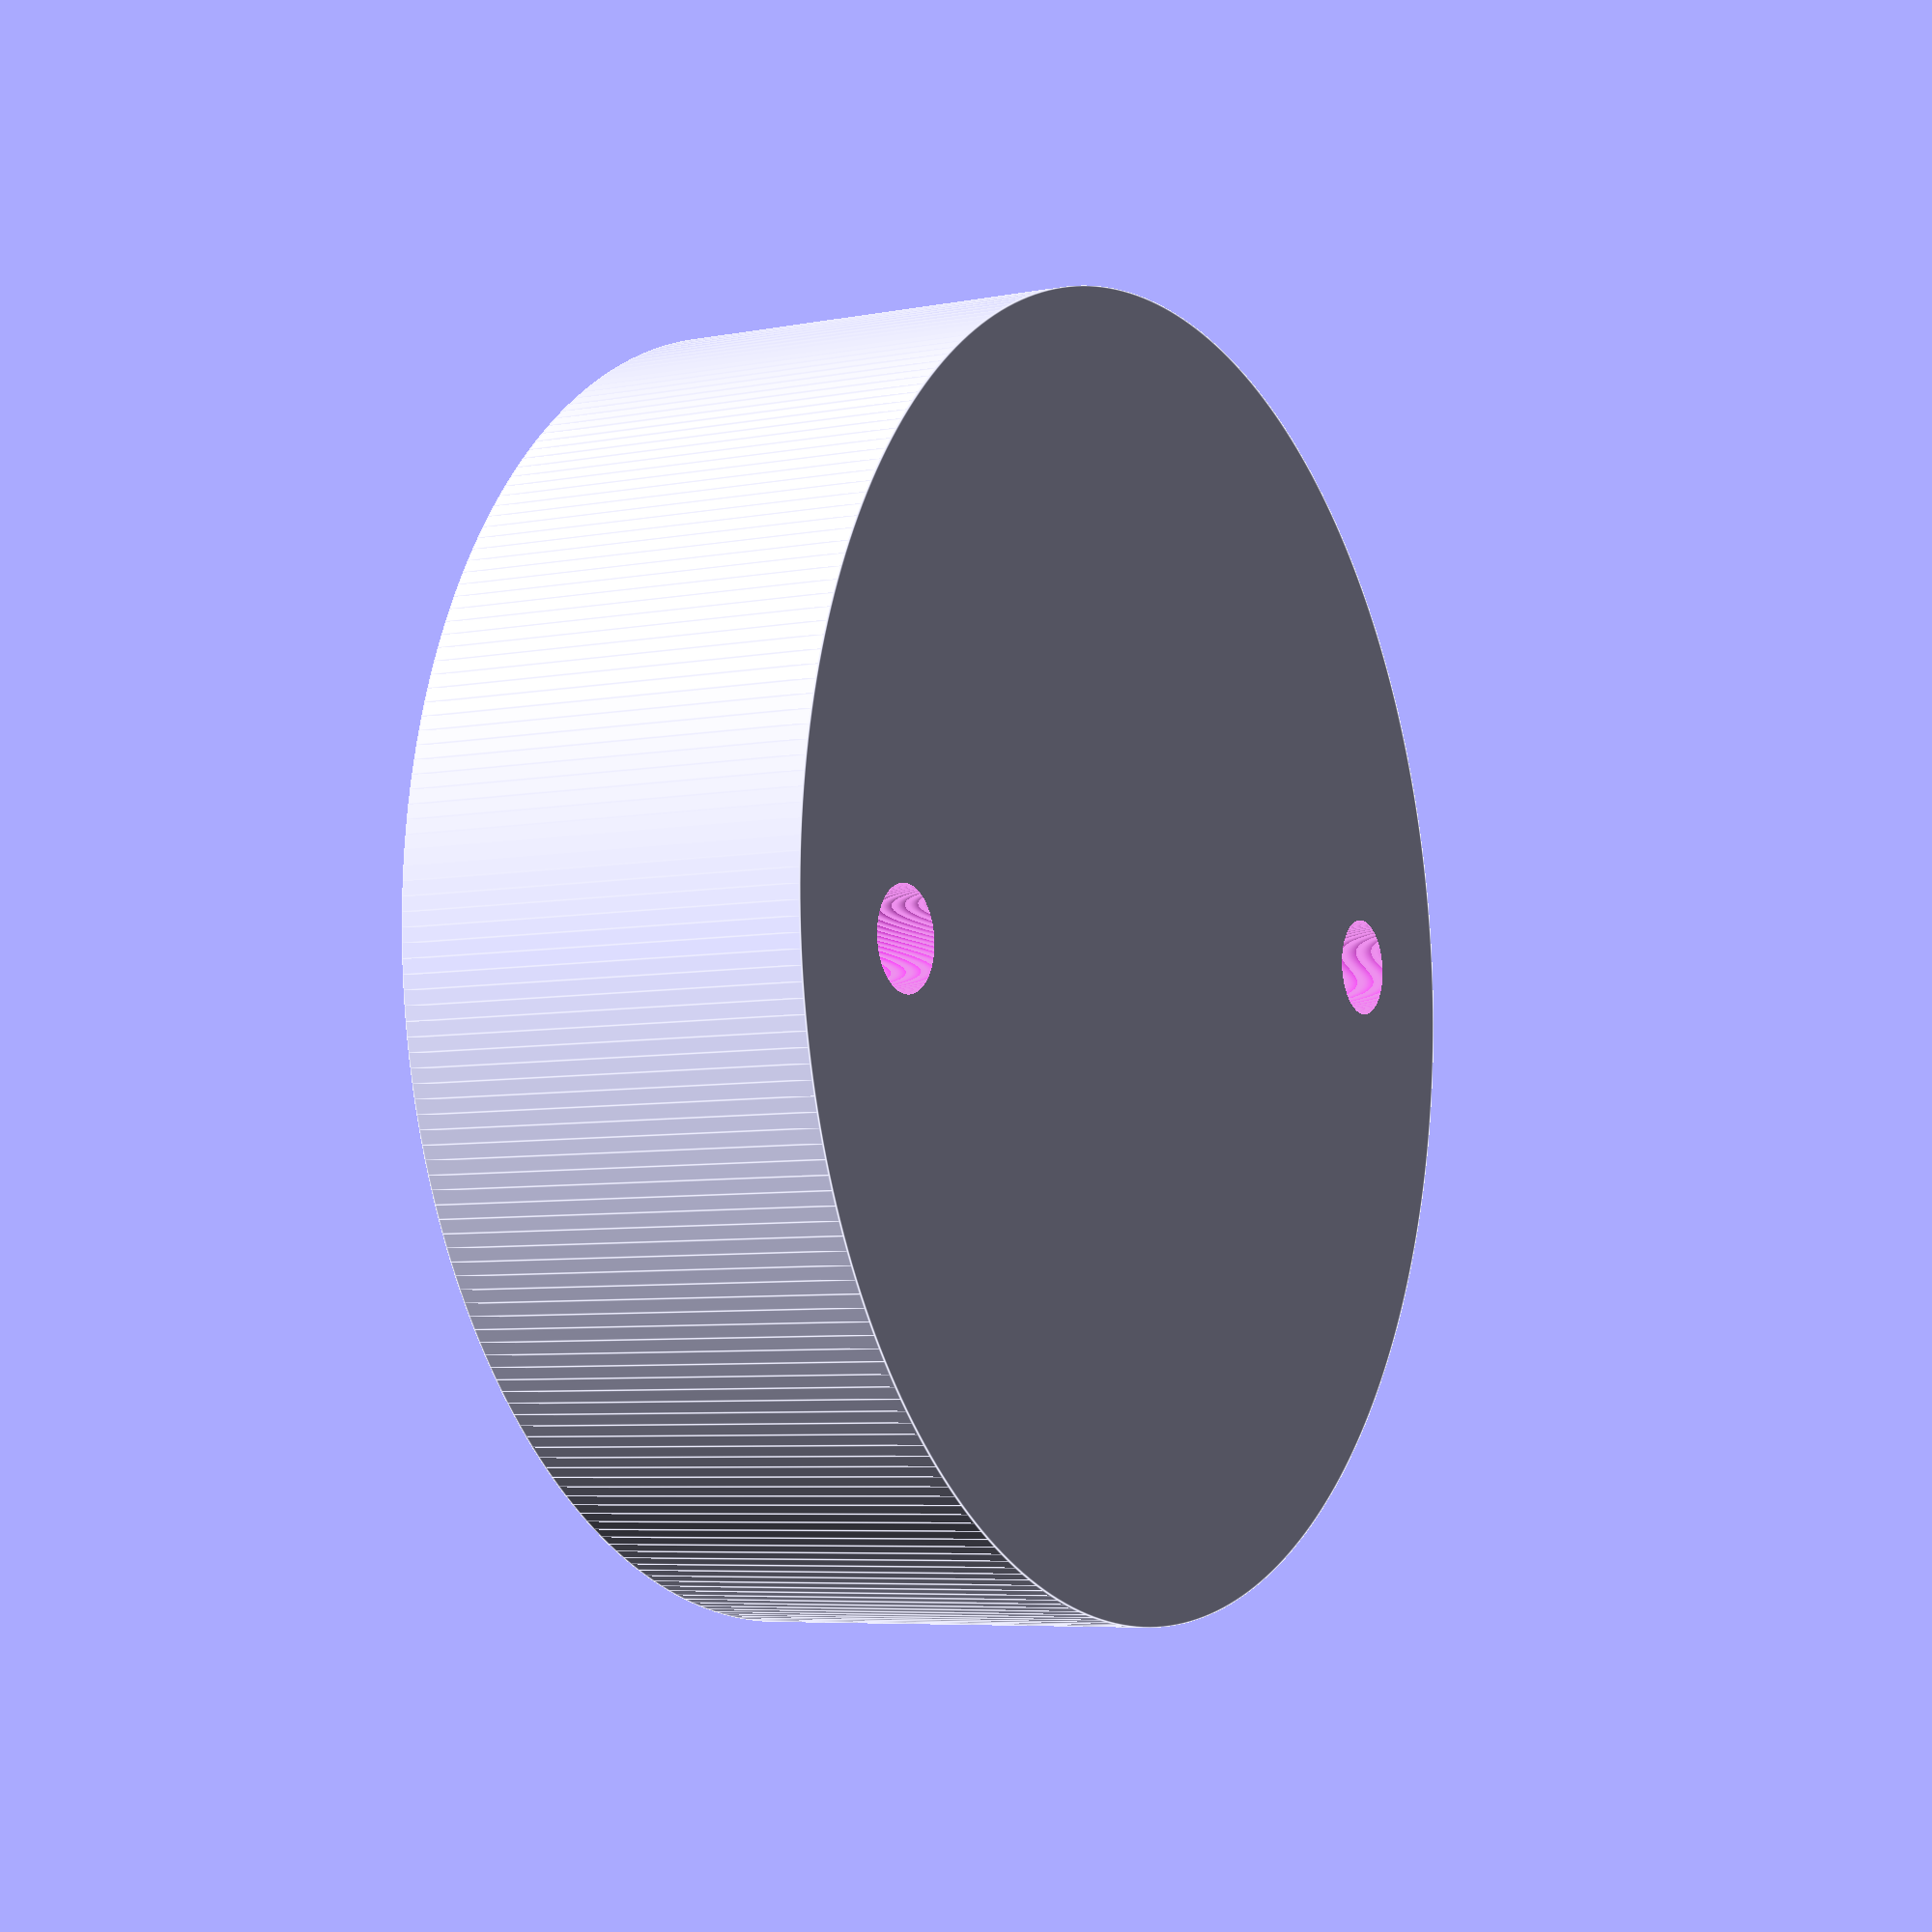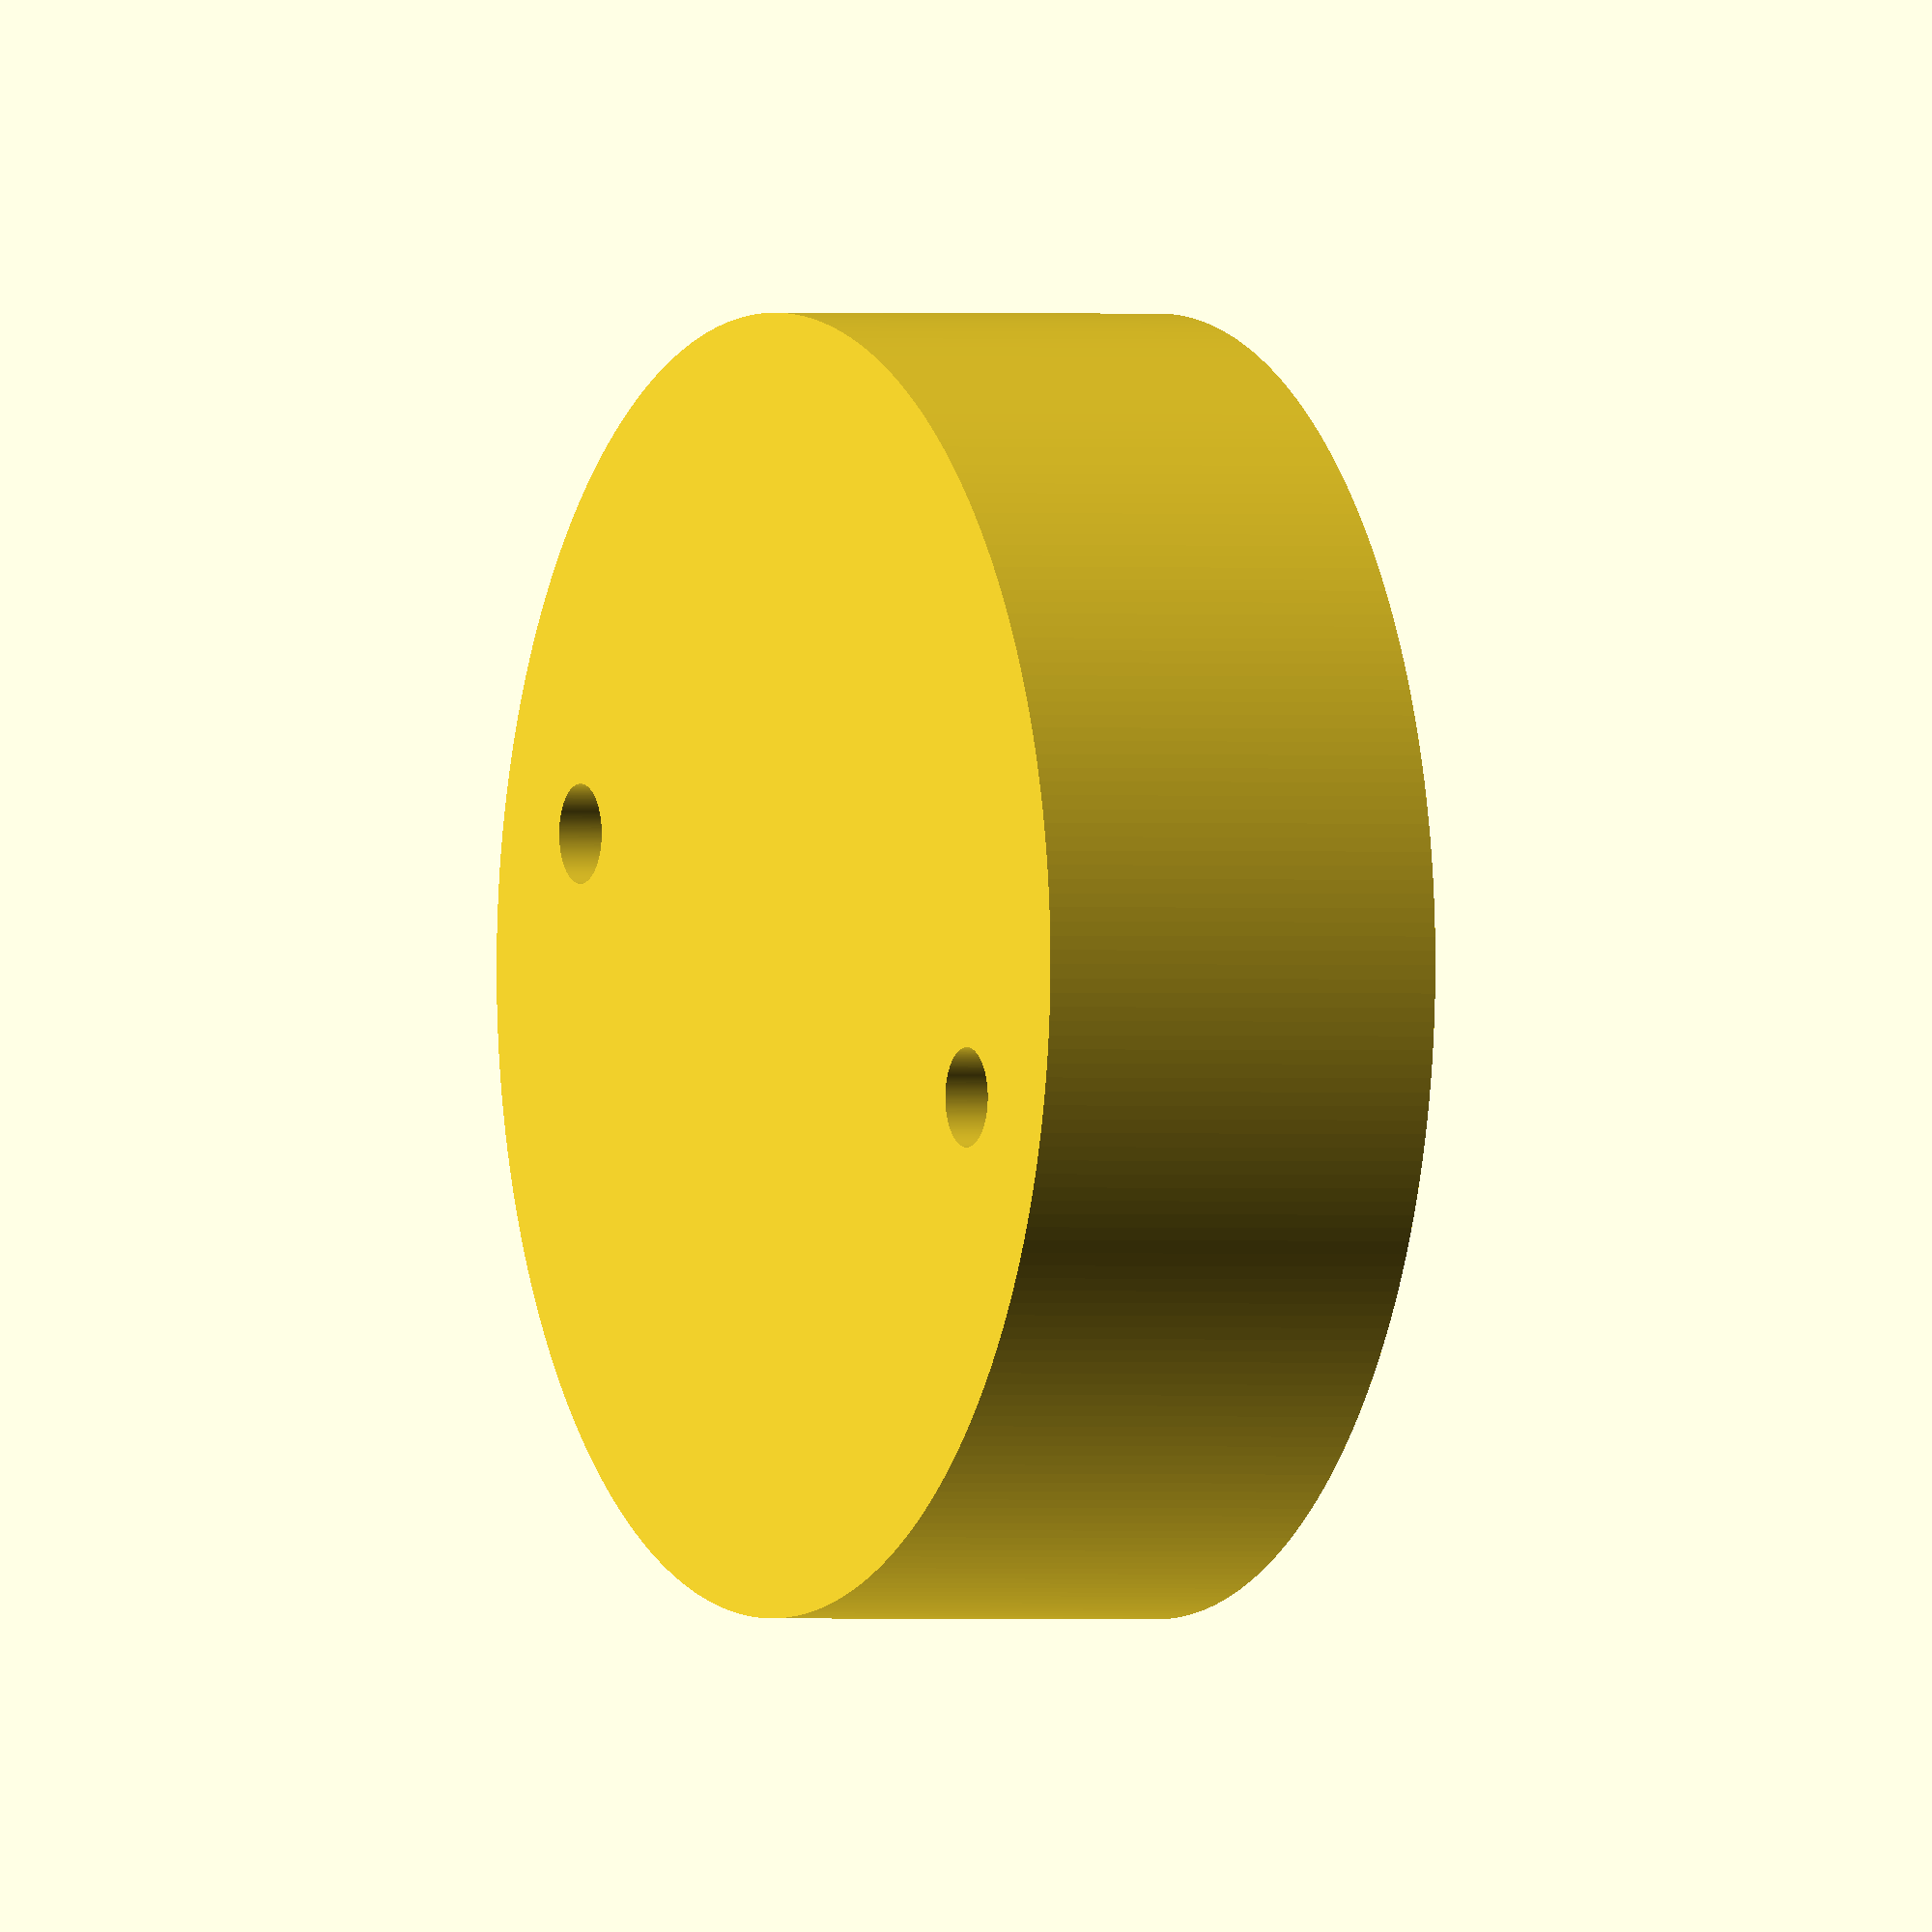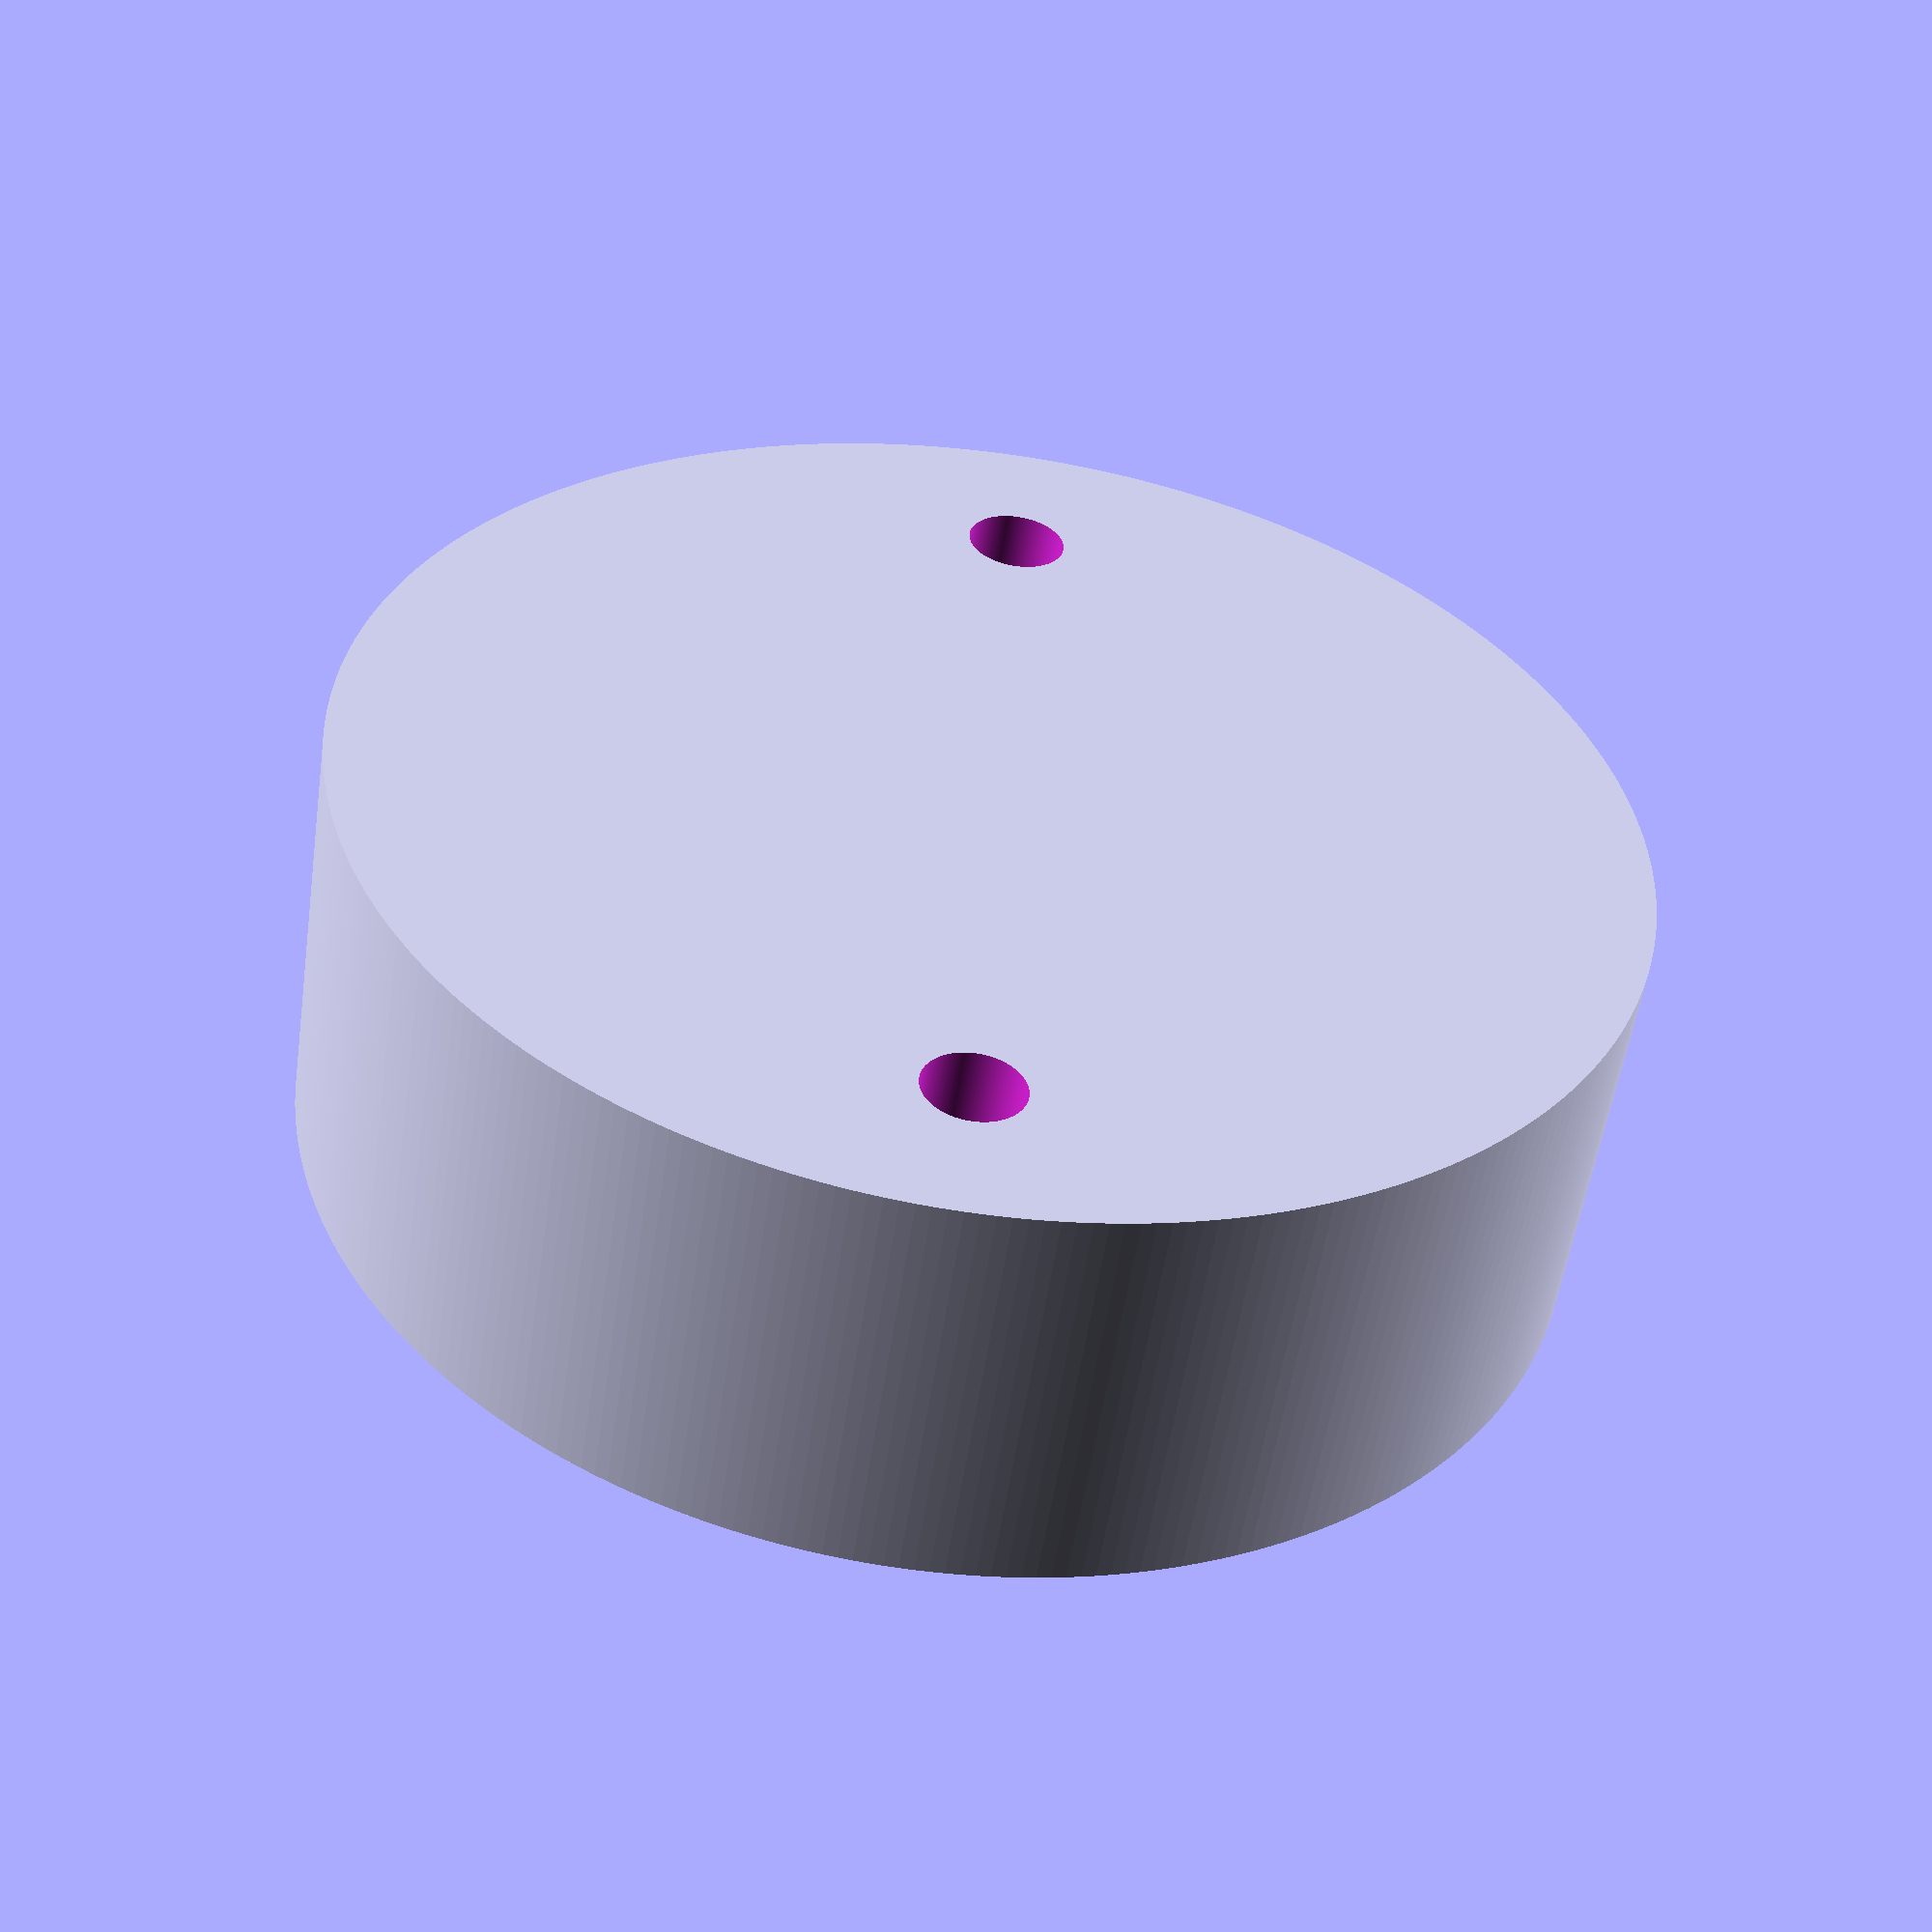
<openscad>
use <MCAD/boxes.scad>

min_thickness=1.2;
2min_thickness=2 * min_thickness;

castor_wheel_dia=64;
castor_wheel_width=52;

holder_depth=20;

clearance_tight=0.2;
clearance_loose=0.4;

castor_wheel_rad=castor_wheel_dia/2;

screw_len=25;
mdf_sheet_thickness=18;

screw_z_offset=screw_len - mdf_sheet_thickness - 0.5;

screw_dia=4.88;
screw_cs_head_w=7.3;
screw_cs_len=2.3;

fn=72*4;
$fn=fn;

module cylinder_outer(height,radius,fn=fn){
   fudge = 1/cos(180/fn);
   cylinder(h=height,r=radius*fudge,$fn=fn);
}

module cone_outer(height,radius1,radius2,fn=fn){
   fudge = 1/cos(180/fn);
   cylinder(h=height,r1=radius1*fudge,r2=radius2*fudge,$fn=fn);
}

module CounterSunkScrew() {
    actual_screw_dia=screw_dia + (clearance_tight * 2);
    translate([
        0,
        0,
        -screw_len + screw_z_offset
    ]) {
        cylinder_outer(screw_len, actual_screw_dia / 2);
        translate([0, 0, screw_len]) cone_outer(screw_cs_len, actual_screw_dia / 2, screw_cs_head_w /2);
        translate([0, 0, screw_len + screw_cs_len]) cylinder_outer(screw_len * 2, screw_cs_head_w / 2);;
    }
}

actual_castor_wheel_width = castor_wheel_width + (3 * 2);
actual_castor_wheel_rad = castor_wheel_dia / 2;

box_x=castor_wheel_dia + (2 * 2min_thickness);
box_y=castor_wheel_dia + (2 * 2min_thickness);
box_z=holder_depth + 2min_thickness;

box_d=[
    box_x,
    box_y,
    box_z
];
box_tran=[
    0,
    0,
    -actual_castor_wheel_rad - 2min_thickness //-(box_z/2) - actual_castor_wheel_rad + holder_depth
];

wheel_translation=[
    0,
    0,
    0
];

echo(screw_z_offset);

difference() {
    translate(box_tran) cylinder_outer(box_d.z, box_d.x / 2);
    translate(wheel_translation) sphere(actual_castor_wheel_rad);

    translate([
        0,
        0,
        -(box_z) - actual_castor_wheel_rad + holder_depth
    ]) {
        screw_x_trans=25;
        translate([screw_x_trans, 0, 0]) CounterSunkScrew();
        translate([-screw_x_trans, 0, 0]) CounterSunkScrew();
    }
}

</openscad>
<views>
elev=186.2 azim=183.8 roll=59.9 proj=p view=edges
elev=180.3 azim=343.6 roll=295.1 proj=o view=wireframe
elev=233.7 azim=87.2 roll=8.2 proj=p view=wireframe
</views>
